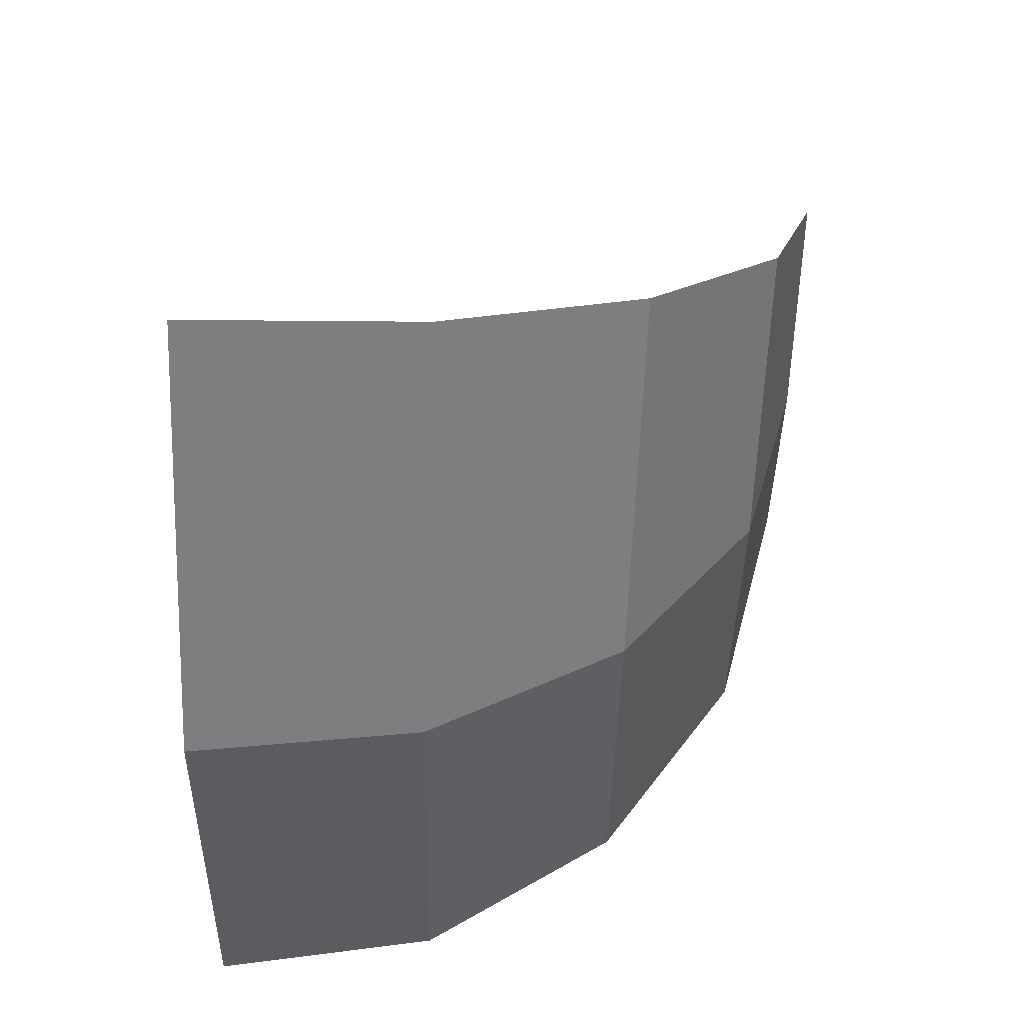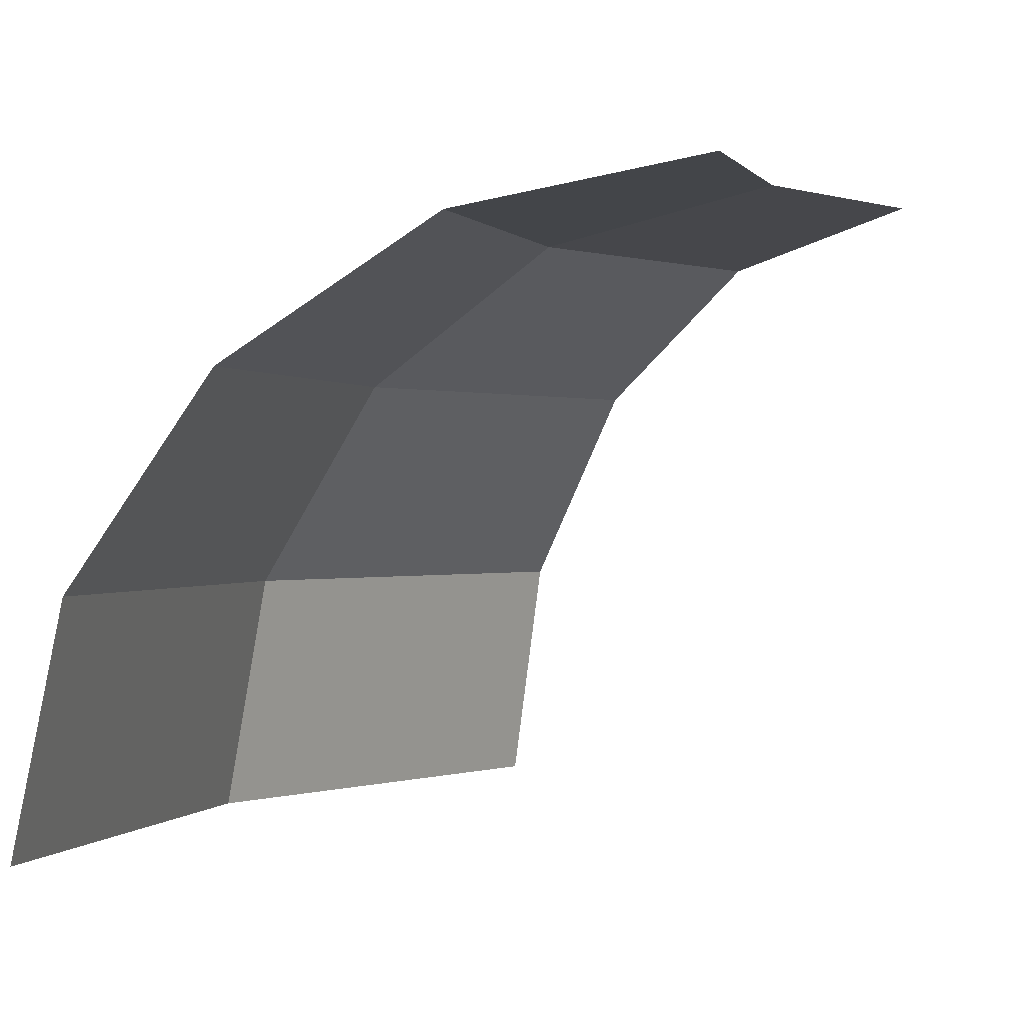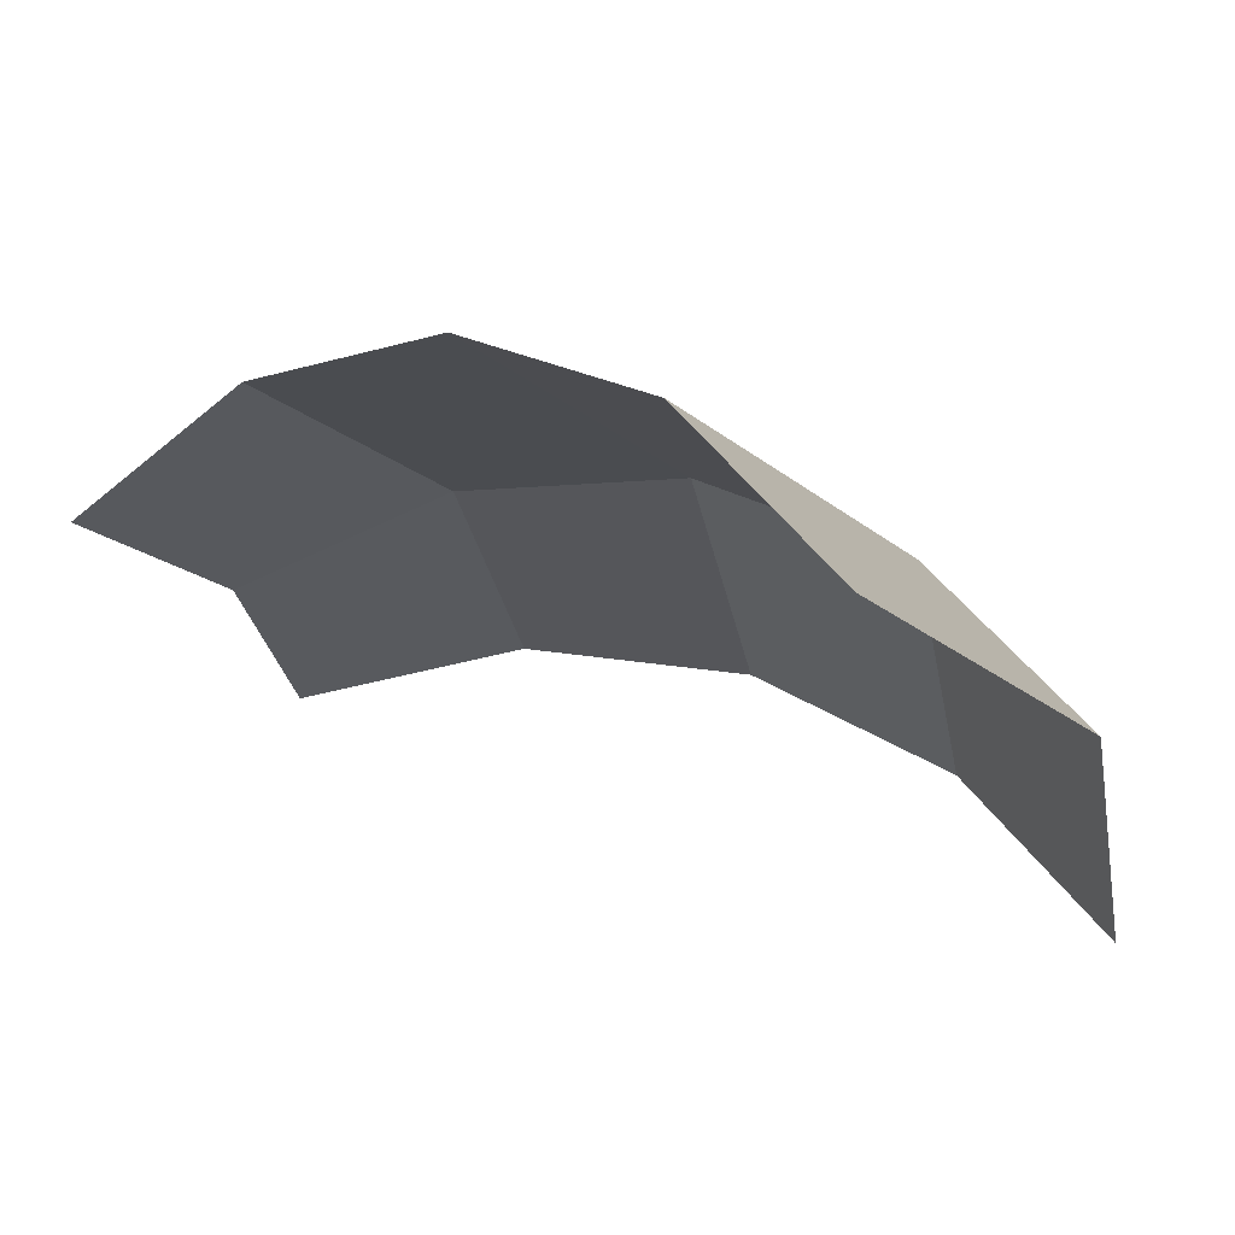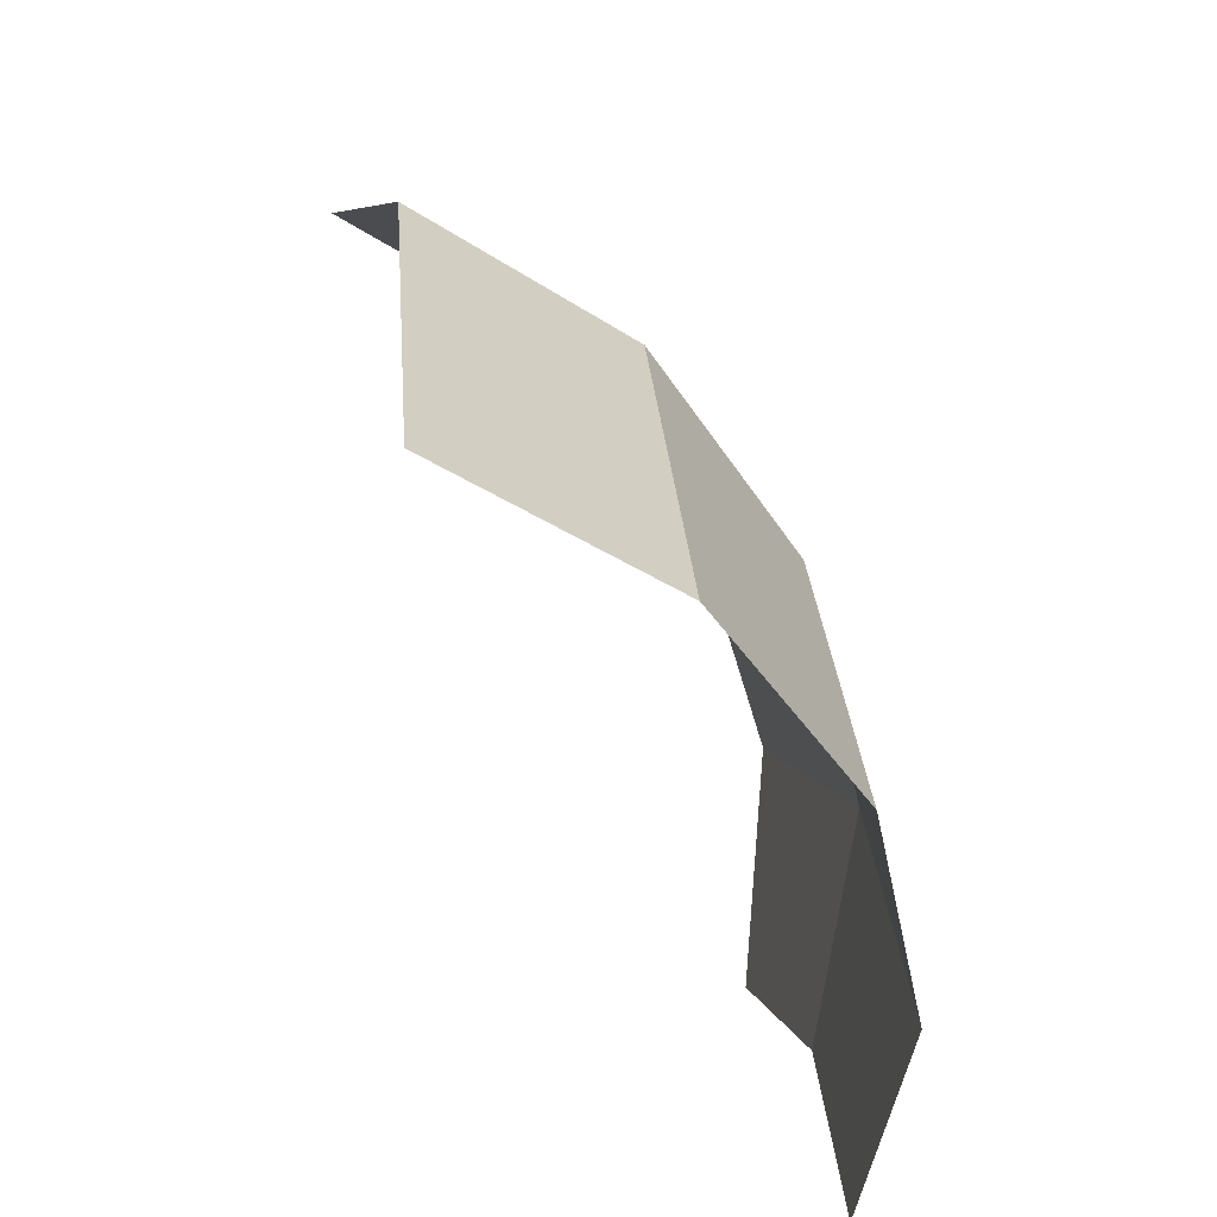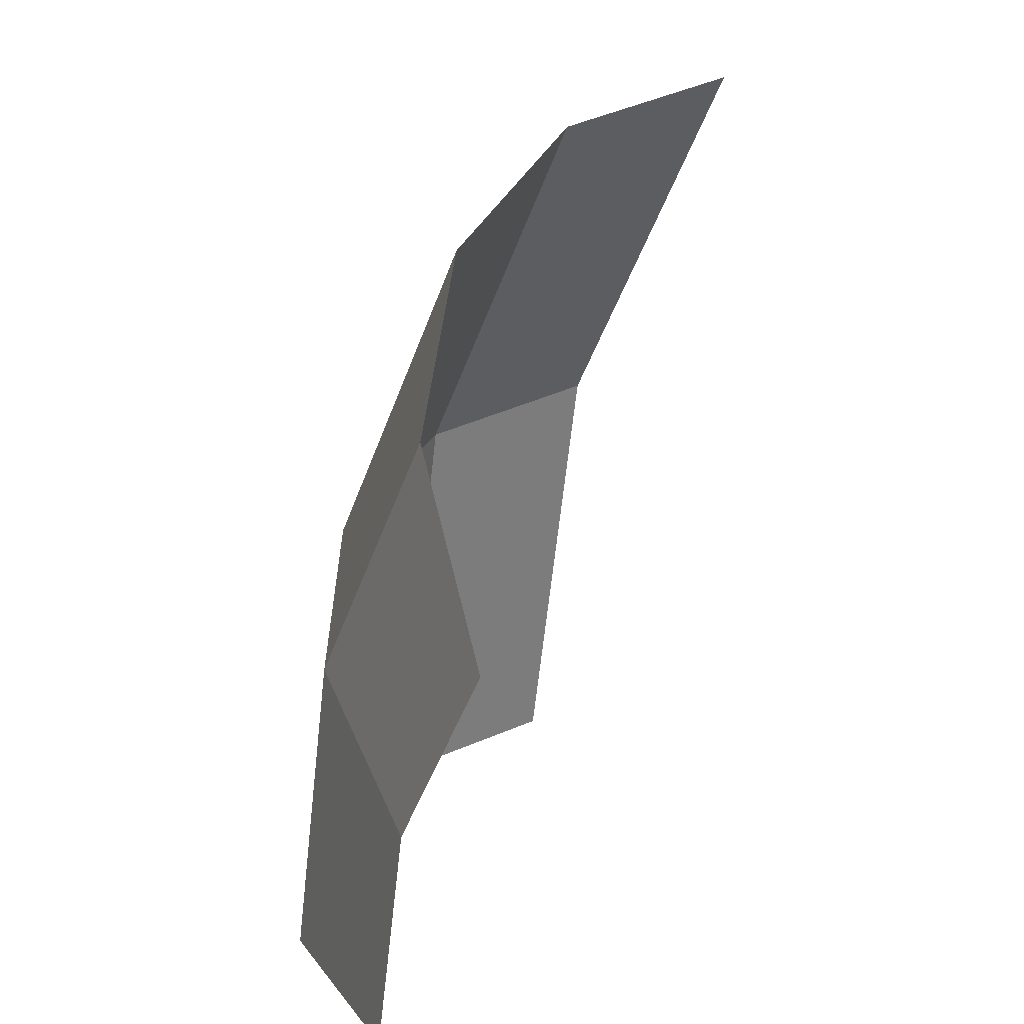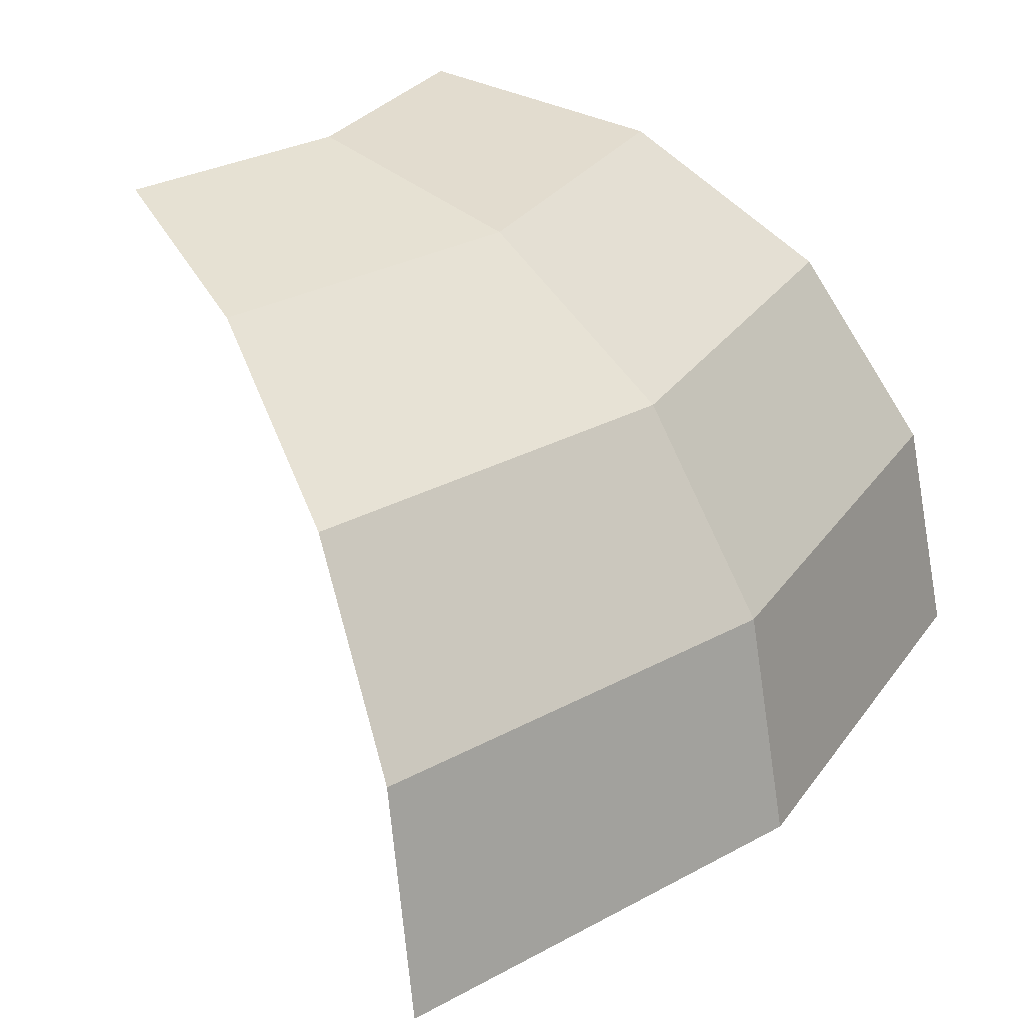
<metadata>
{"format":"obj","ext":"obj","renderer":"f3d","projection":"perspective","resolution":1024,"background":"white","views":[{"elev":64.5,"azim":93.9,"up":"+Z"},{"elev":0.2,"azim":-174.6,"up":"+Y"},{"elev":57.1,"azim":-26.0,"up":"+Z"},{"elev":-51.5,"azim":68.1,"up":"+Z"},{"elev":16.5,"azim":-124.6,"up":"+Z"},{"elev":29.0,"azim":17.0,"up":"+Y"}]}
</metadata>
<code>
v 0.05 0.05 0
v 0.04619 0.05 0.01913
v 0.06388 0.04619 0.02646
v 0.06914 0.04619 0
v 0.06914 0.04619 0
v 0.06388 0.04619 0.02646
v 0.07886 0.03535 0.03266
v 0.08536 0.03535 0
v 0.08536 0.03535 0
v 0.07886 0.03535 0.03266
v 0.08887 0.01913 0.03682
v 0.0962 0.01913 0
v 0.0962 0.01913 0
v 0.08887 0.01913 0.03682
v 0.09239 0 0.03827
v 0.1 0 0
v 0.04619 0.05 0.01913
v 0.03535 0.05 0.03535
v 0.04888 0.04619 0.04888
v 0.06388 0.04619 0.02646
v 0.06388 0.04619 0.02646
v 0.04888 0.04619 0.04888
v 0.06035 0.03535 0.06035
v 0.07886 0.03535 0.03266
v 0.07886 0.03535 0.03266
v 0.06035 0.03535 0.06035
v 0.06802 0.01913 0.06802
v 0.08887 0.01913 0.03682
v 0.08887 0.01913 0.03682
v 0.06802 0.01913 0.06802
v 0.07071 0 0.07071
v 0.09239 0 0.03827
g mesh21436
f 1 2 3
f 3 4 1
f 5 6 7
f 7 8 5
f 9 10 11
f 11 12 9
f 13 14 15
f 15 16 13
f 17 18 19
f 19 20 17
f 21 22 23
f 23 24 21
f 25 26 27
f 27 28 25
f 29 30 31
f 31 32 29

</code>
